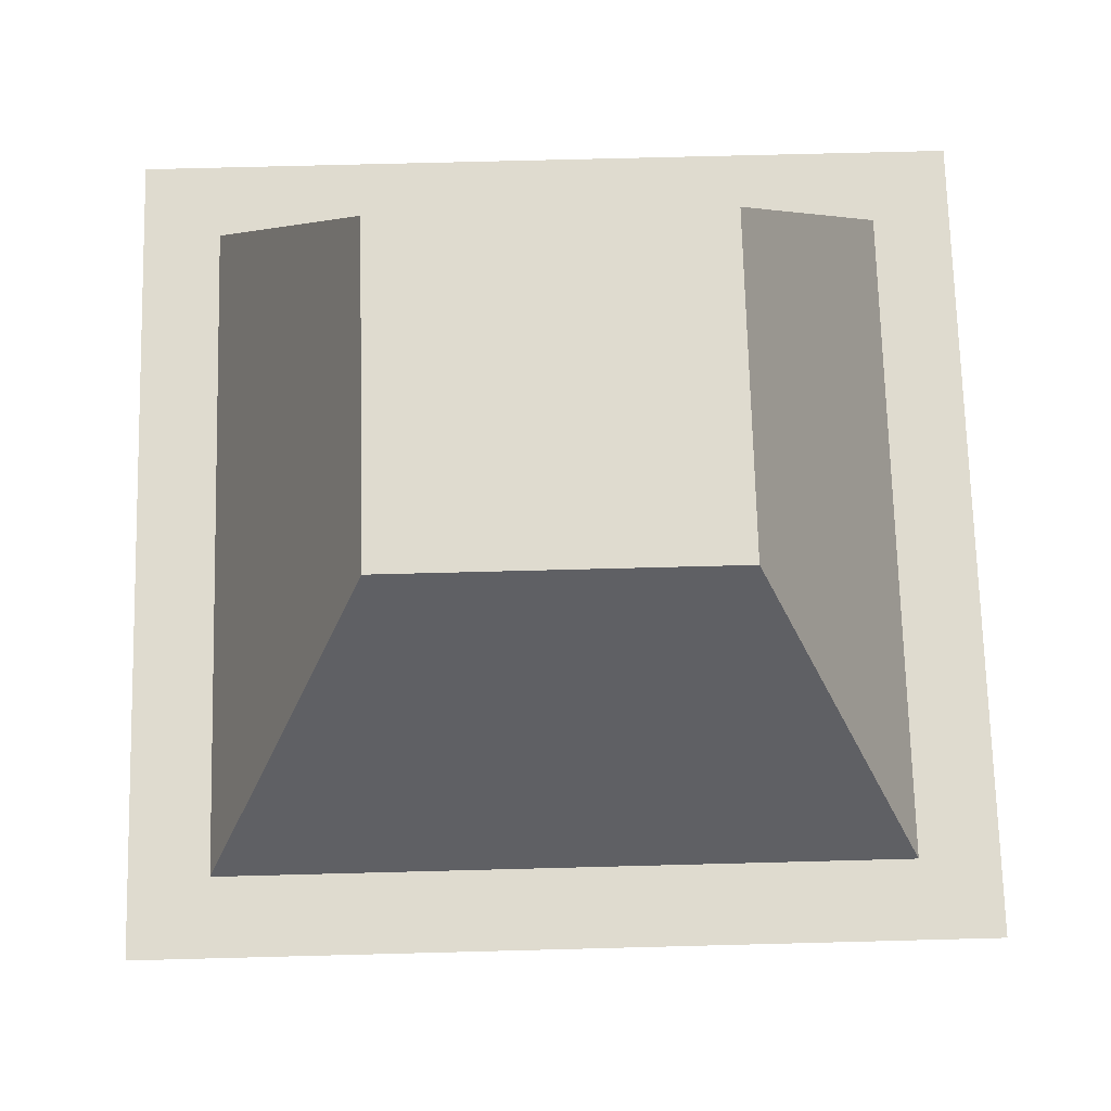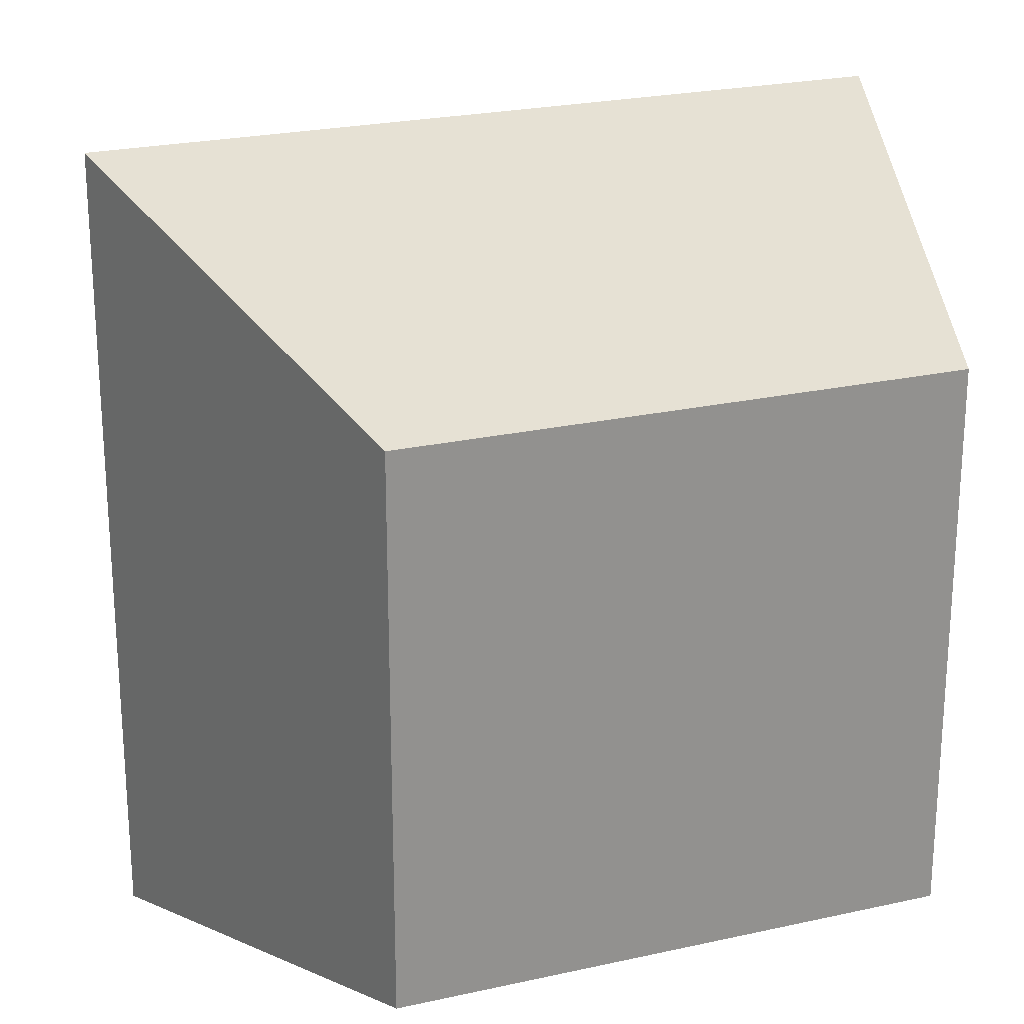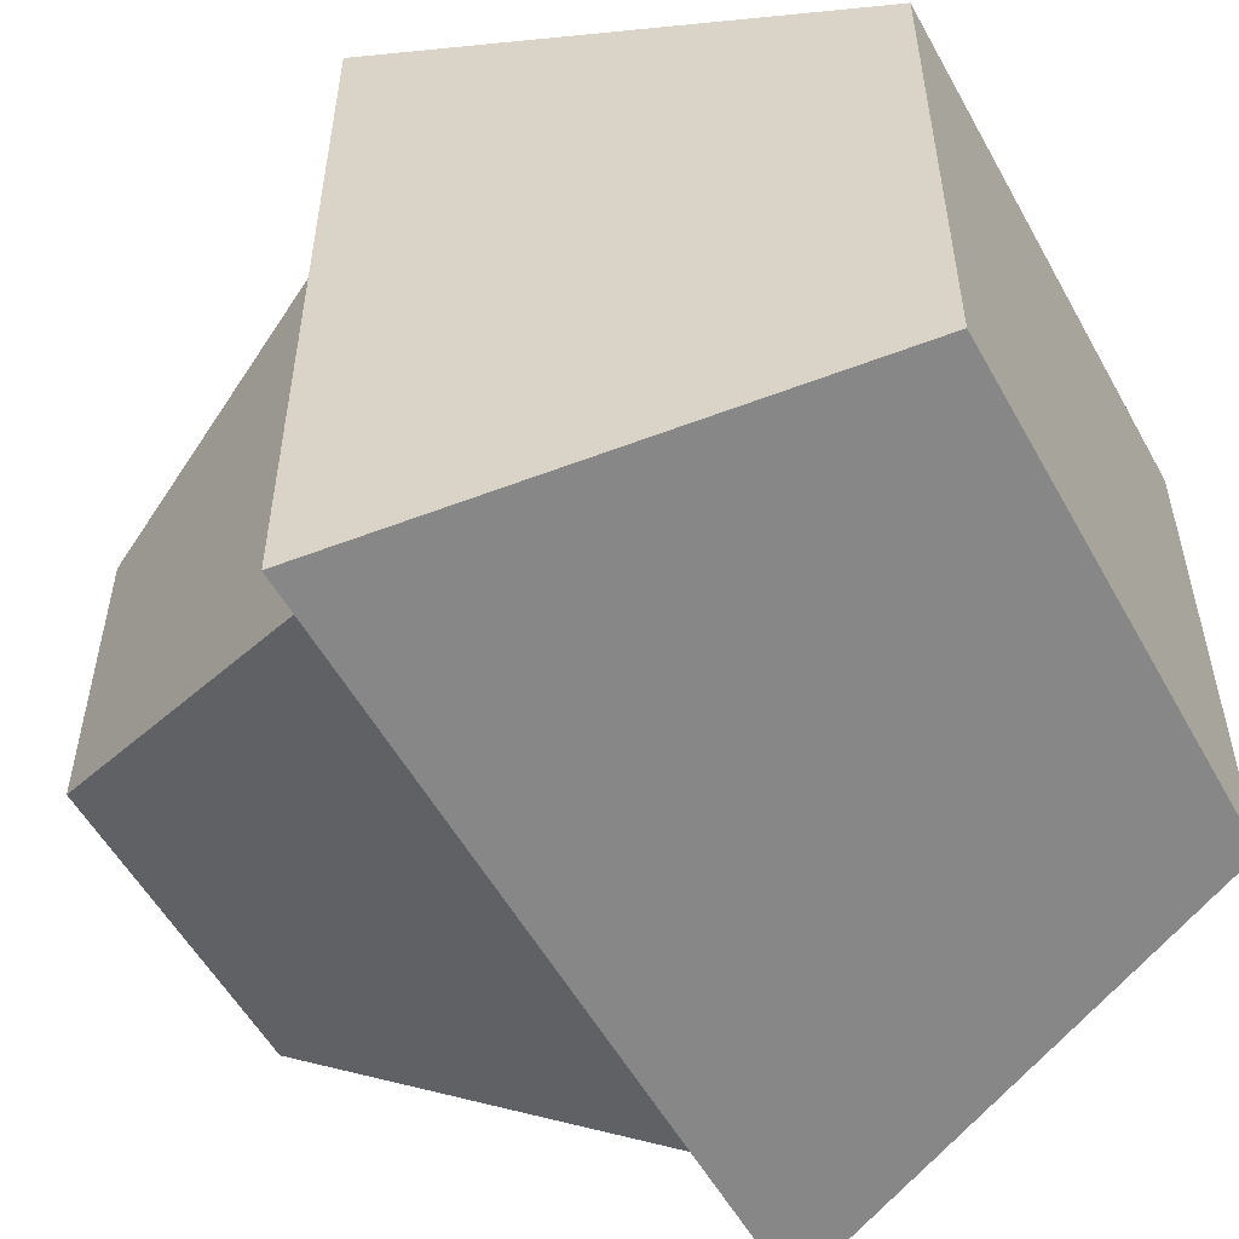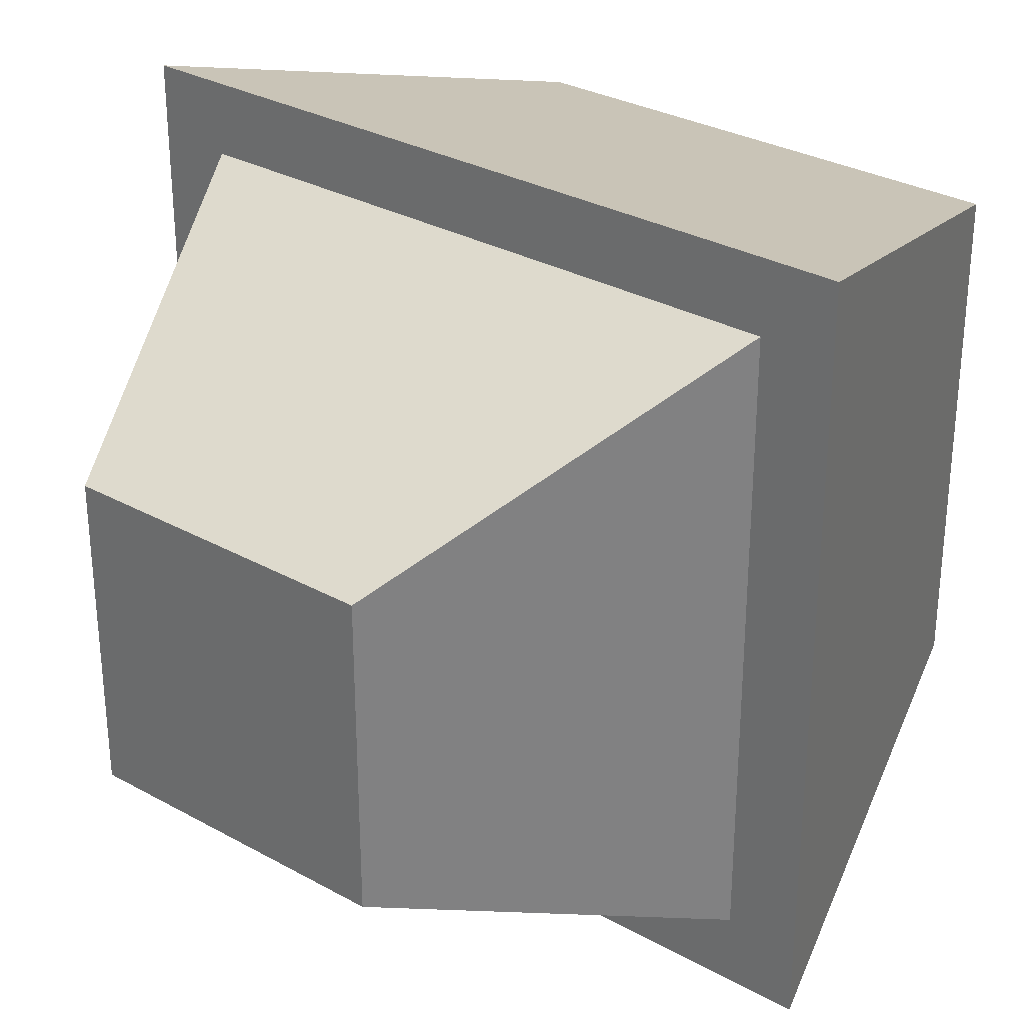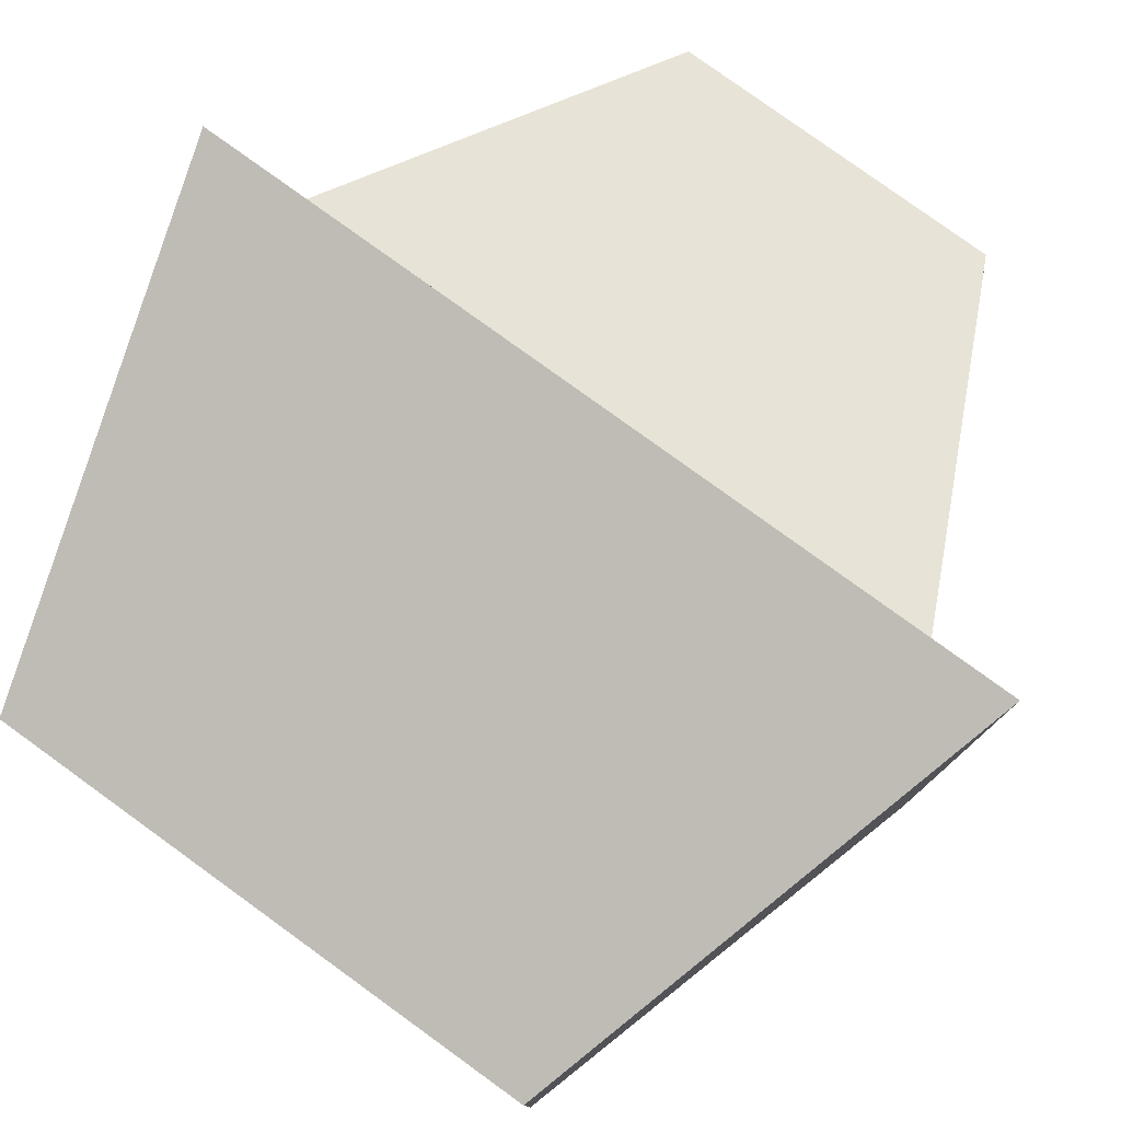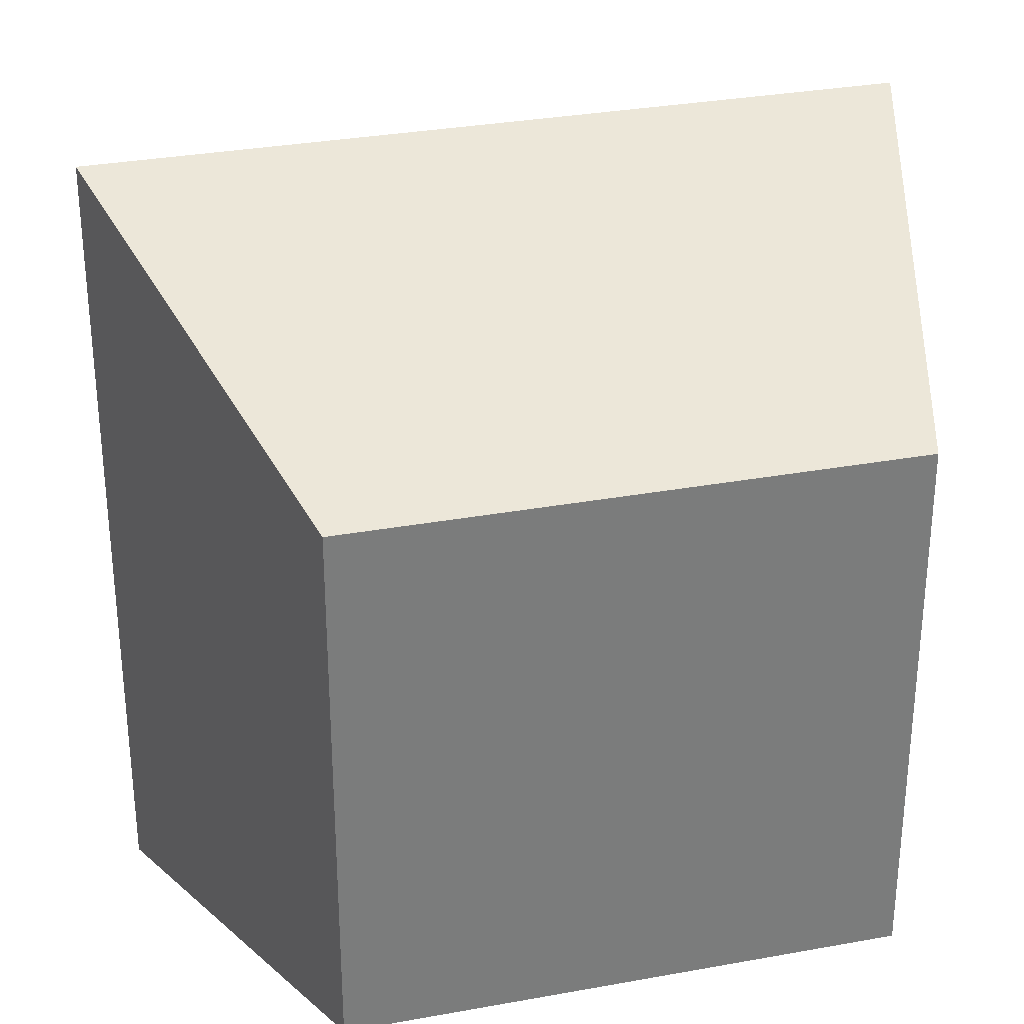
<metadata>
{"format":"obj","ext":"obj","renderer":"f3d","projection":"perspective","resolution":1024,"background":"white","views":[{"elev":70.4,"azim":-1.5,"up":"+Y"},{"elev":23.7,"azim":-20.6,"up":"+Z"},{"elev":-54.8,"azim":-61.4,"up":"+Z"},{"elev":30.6,"azim":-141.4,"up":"+Z"},{"elev":79.3,"azim":35.9,"up":"+Z"},{"elev":31.6,"azim":-14.5,"up":"+Z"}]}
</metadata>
<code>
v -0.07191 0 0.07191
v 0.07191 0 0.07191
v -0.1076 0.1288 0.1076
v 0.1076 0.1288 0.1076
v -0.1076 0.1288 -0.1076
v 0.1076 0.1288 -0.1076
v -0.07191 0 -0.07191
v 0.07191 0 -0.07191
v -0.0873 0.1288 0.0873
v 0.0873 0.1288 0.0873
v 0.0873 0.1288 -0.0873
v -0.0873 0.1288 -0.0873
v -0.04356 0.2259 0.04356
v 0.04356 0.2259 0.04356
v 0.04356 0.2259 -0.04356
v -0.04356 0.2259 -0.04356
f 1 2 4 3
f 13 14 15 16
f 5 6 8 7
f 7 8 2 1
f 2 8 6 4
f 7 1 3 5
f 3 4 10 9
f 4 6 11 10
f 6 5 12 11
f 5 3 9 12
f 9 10 14 13
f 10 11 15 14
f 11 12 16 15
f 12 9 13 16

</code>
